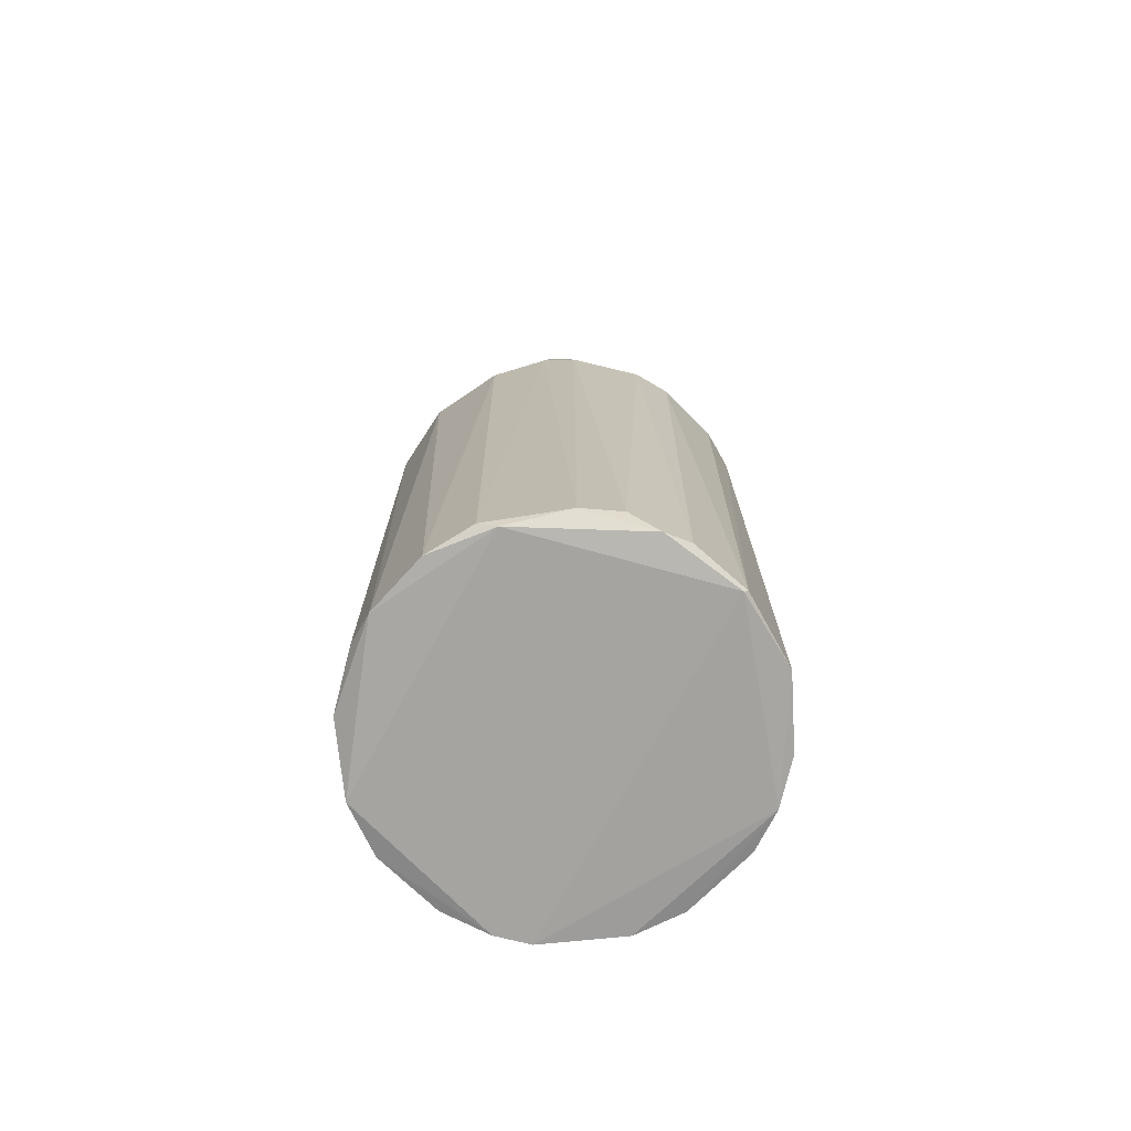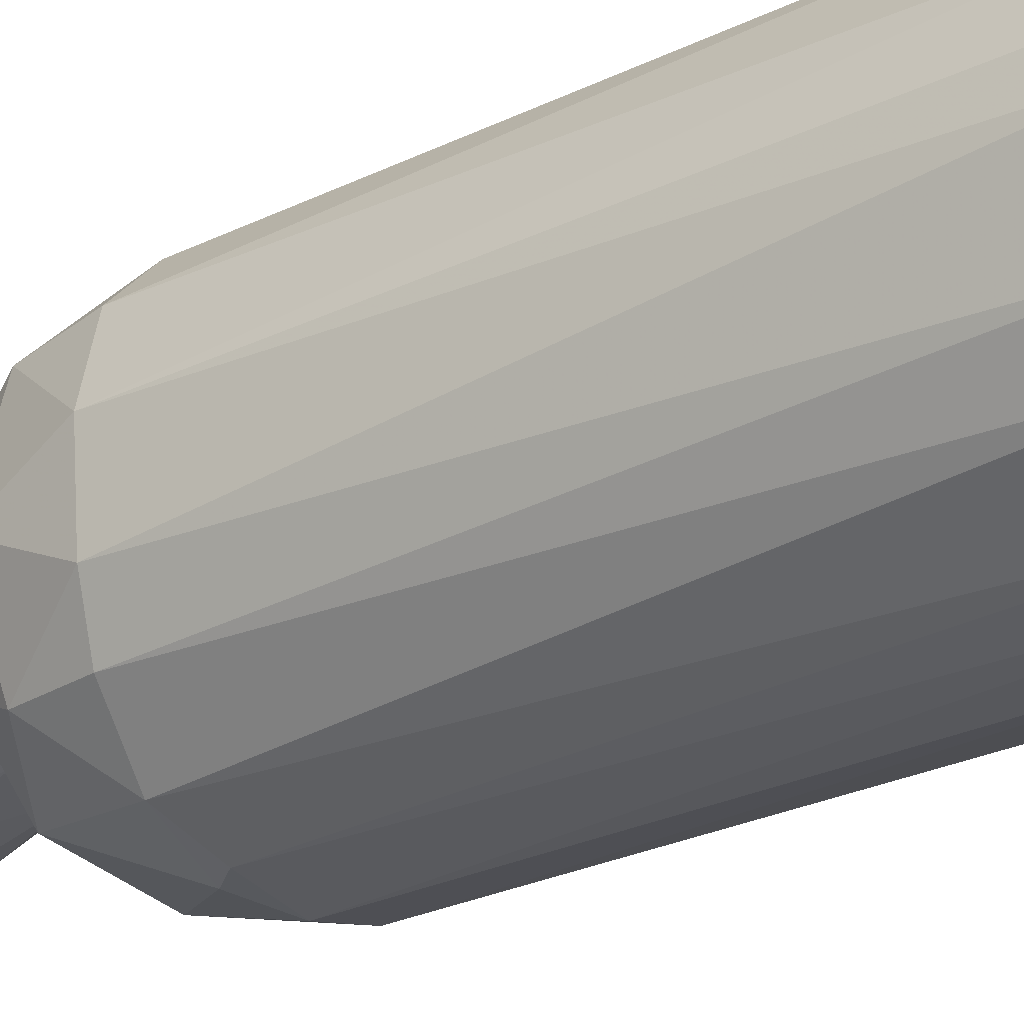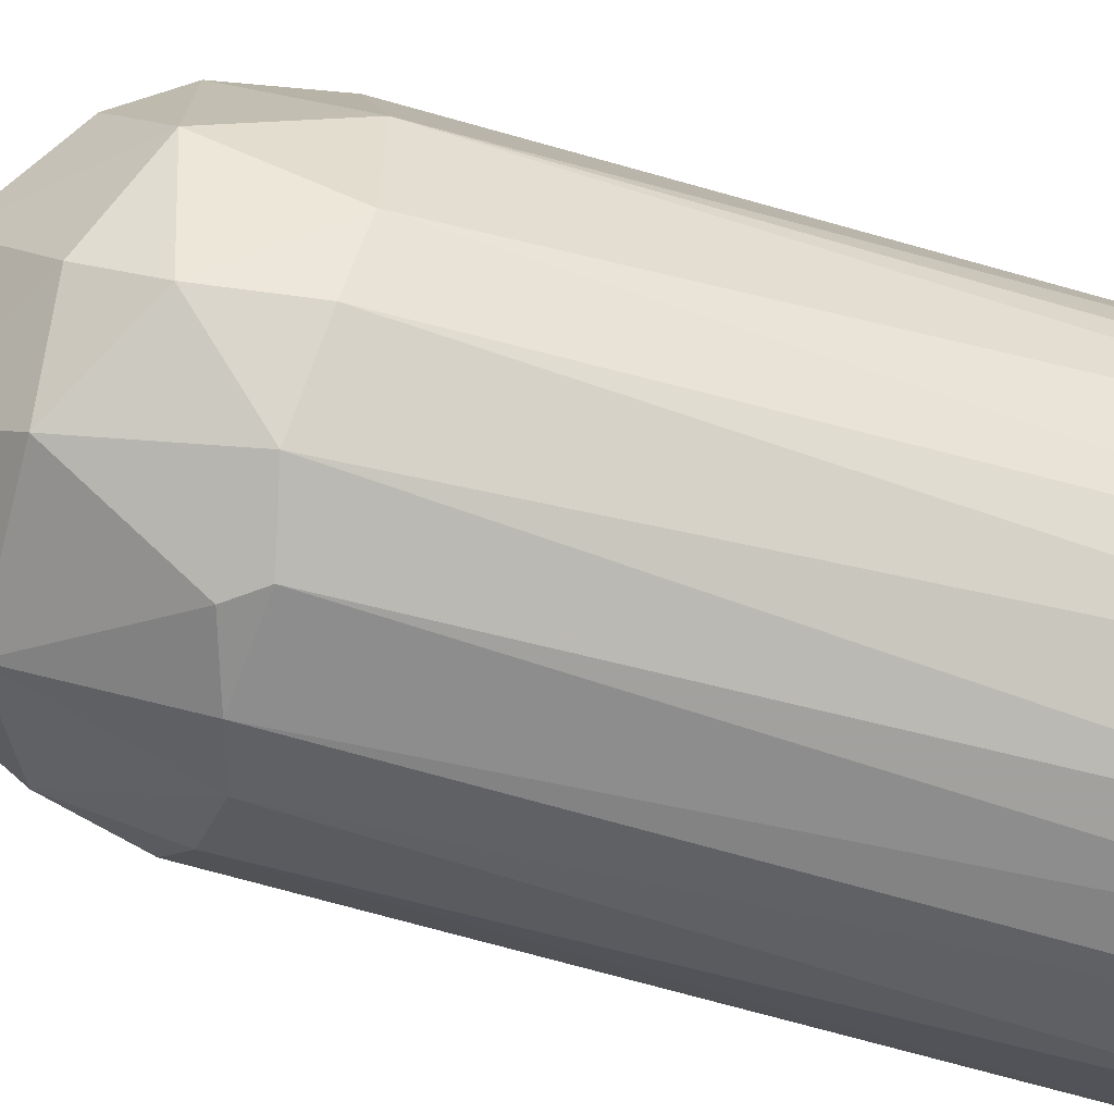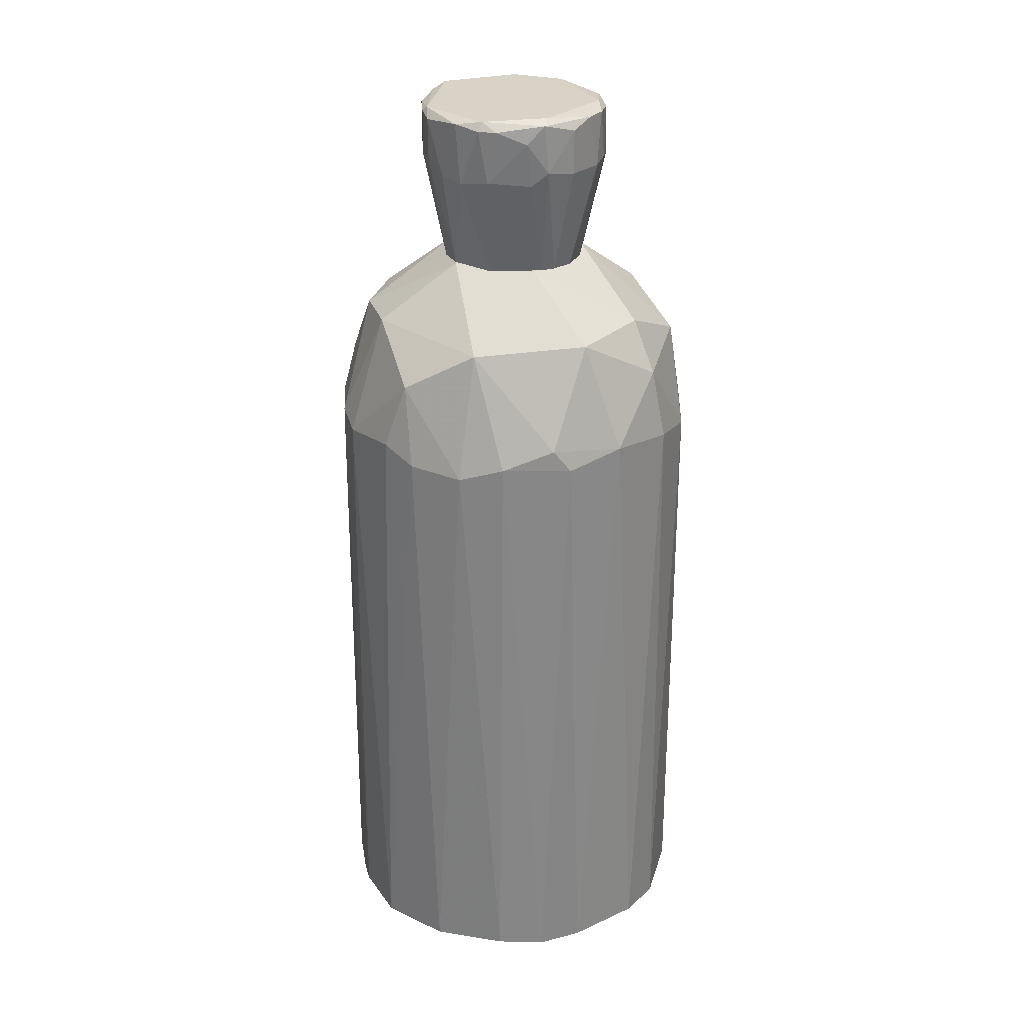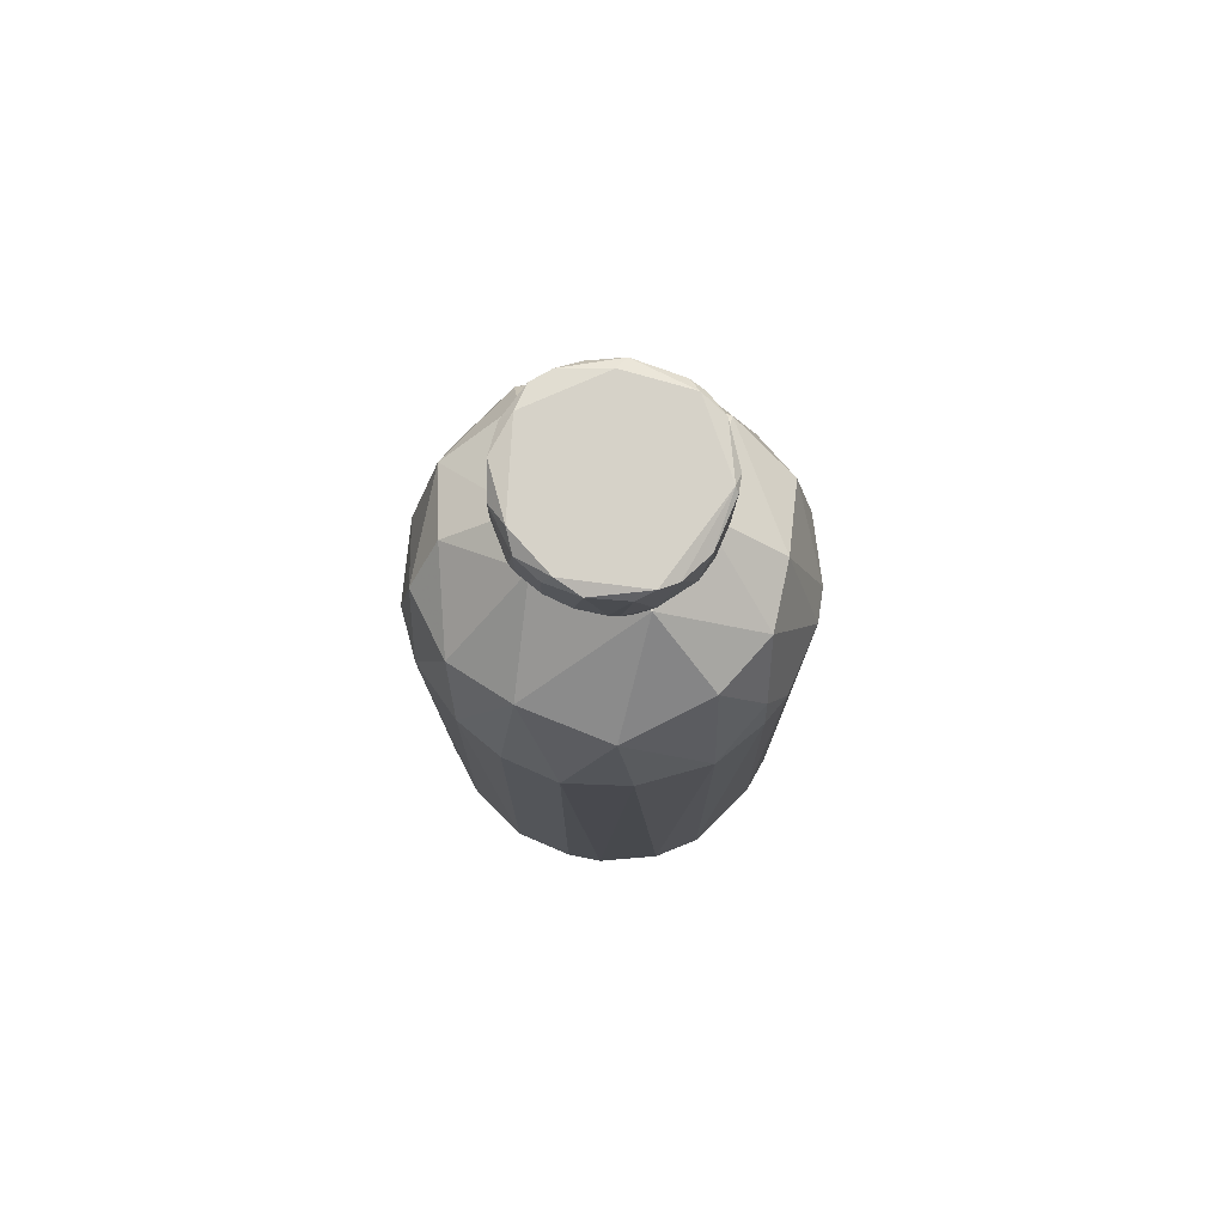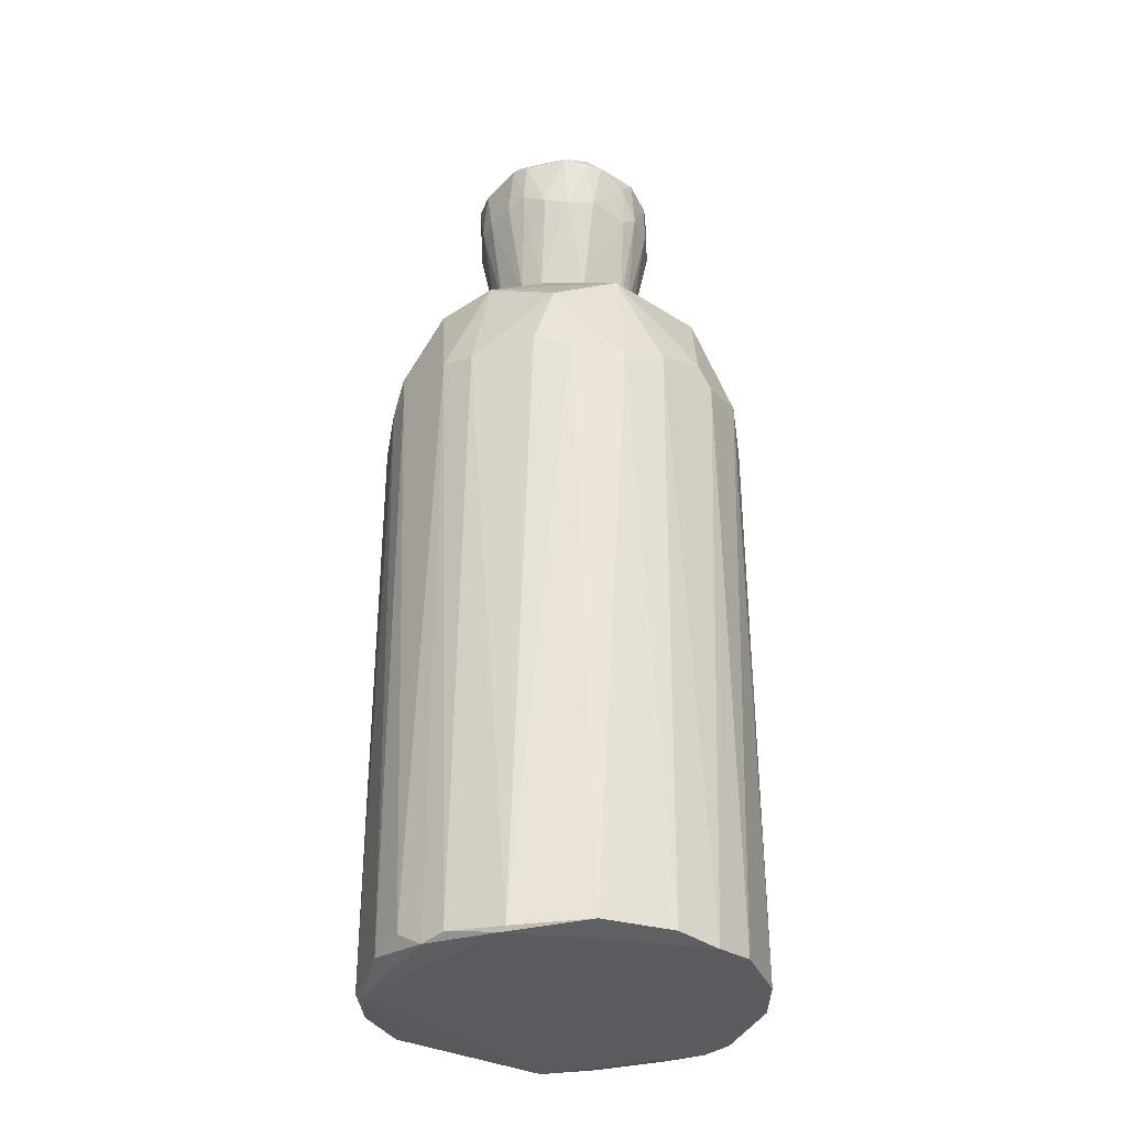
<metadata>
{"format":"obj","ext":"obj","renderer":"f3d","projection":"perspective","resolution":1024,"background":"white","views":[{"elev":-73.3,"azim":75.8,"up":"+Y"},{"elev":-28.5,"azim":-53.9,"up":"+Z"},{"elev":-61.0,"azim":-106.9,"up":"+Z"},{"elev":28.1,"azim":176.2,"up":"+Y"},{"elev":77.6,"azim":23.5,"up":"+Y"},{"elev":-32.4,"azim":140.8,"up":"+Y"}]}
</metadata>
<code>
o convex_0
v 0.3265 0.3615 0.1122
v -0.3561 -0.9119 -0.03759
v -0.3561 -0.9119 0.02891
v 0.3515 -0.9036 -0.06259
v -0.05639 0.3116 -0.3456
v -0.1396 0.2783 0.3286
v 0.1184 -0.9036 0.3369
v -0.3228 0.4364 -0.02928
v -0.03978 -0.9036 -0.354
v 0.2266 0.4114 -0.2457
v 0.135 0.4531 0.287
v -0.2729 -0.9036 0.2371
v -0.2895 0.2783 -0.2124
v -0.03144 0.6031 -0.1375
v 0.185 -0.8953 -0.3123
v -0.2811 0.4197 0.1787
v 0.2932 -0.8952 0.212
v -0.2479 -0.8953 -0.2624
v 0.3348 0.27 -0.1292
v 0.1766 0.2783 0.3119
v 0.11 0.6031 0.09547
v -0.06473 -0.887 0.3536
v 0.1267 0.2533 -0.3372
v -0.3561 0.2615 0.03722
v 0.06008 0.2533 0.3536
v -0.08968 0.6031 0.1122
v 0.2932 -0.9119 -0.2041
v -0.1896 0.2949 -0.304
v 0.2682 0.4946 -0.09584
v -0.123 0.4948 -0.2624
v -0.3062 0.2783 0.187
v 0.3515 0.2783 0.07053
v -0.03978 0.478 0.2953
v 0.2682 0.2866 -0.2374
v 0.2848 0.2533 0.2204
v -0.3394 0.2615 -0.1208
v 0.3515 -0.8869 0.07053
v 0.09337 0.4863 -0.279
v -0.1896 -0.9121 0.3036
v -0.3062 -0.9036 -0.1875
v -0.3394 -0.9036 0.1205
v -0.2479 0.2533 0.262
v -0.123 -0.8953 -0.3373
v 0.2515 0.4863 0.1537
v 0.2266 -0.9036 0.2787
v -0.2312 0.503 -0.1542
v 0.05174 -0.8953 -0.354
v 0.1184 0.6031 -0.07922
v 0.0434 0.2783 -0.354
v -0.1396 0.6031 0.02891
v -0.04805 0.2615 0.3536
v 0.3515 0.2866 -0.06259
v -0.1729 0.4448 0.2703
v 0.3348 0.2783 0.1288
v 0.2932 0.4863 0.02891
v 0.2183 0.2616 -0.2874
v 0.2932 -0.9036 -0.2124
v 0.3598 -0.8703 -0.004342
v -0.2645 0.4114 -0.2041
v -0.08968 0.27 -0.3456
v 0.3015 -0.9119 0.1787
v -0.2562 0.5031 0.1038
v 0.3431 -0.8952 -0.1125
v 0.05174 -0.8787 0.3536
f 25 22 64
f 2 3 24
f 16 8 24
f 7 20 25
f 20 11 25
f 21 14 26
f 2 9 27
f 9 15 27
f 18 13 28
f 19 10 29
f 5 28 30
f 16 24 31
f 11 21 33
f 25 11 33
f 21 26 33
f 10 19 34
f 11 20 35
f 2 24 36
f 24 8 36
f 10 23 38
f 29 10 38
f 5 30 38
f 30 14 38
f 3 2 39
f 12 3 39
f 22 6 39
f 7 22 39
f 2 27 39
f 9 2 40
f 18 9 40
f 13 18 40
f 36 13 40
f 2 36 40
f 3 12 41
f 24 3 41
f 12 31 41
f 31 24 41
f 31 12 42
f 16 31 42
f 39 6 42
f 12 39 42
f 9 18 43
f 18 28 43
f 21 11 44
f 35 1 44
f 11 35 44
f 20 7 45
f 35 20 45
f 17 35 45
f 14 30 46
f 15 9 47
f 23 15 47
f 14 21 48
f 29 38 48
f 38 14 48
f 5 38 49
f 38 23 49
f 47 9 49
f 23 47 49
f 26 14 50
f 46 8 50
f 14 46 50
f 6 22 51
f 22 25 51
f 33 6 51
f 25 33 51
f 19 29 52
f 6 33 53
f 33 26 53
f 42 6 53
f 16 42 53
f 32 1 54
f 1 35 54
f 35 17 54
f 17 37 54
f 37 32 54
f 1 32 55
f 21 44 55
f 44 1 55
f 48 21 55
f 29 48 55
f 52 29 55
f 32 52 55
f 23 10 56
f 15 23 56
f 10 34 56
f 56 34 57
f 27 15 57
f 34 19 57
f 15 56 57
f 37 4 58
f 32 37 58
f 4 52 58
f 52 32 58
f 28 13 59
f 30 28 59
f 36 8 59
f 13 36 59
f 8 46 59
f 46 30 59
f 28 5 60
f 9 43 60
f 43 28 60
f 5 49 60
f 49 9 60
f 27 4 61
f 4 37 61
f 37 17 61
f 7 39 61
f 39 27 61
f 17 45 61
f 45 7 61
f 8 16 62
f 50 8 62
f 26 50 62
f 16 53 62
f 53 26 62
f 4 27 63
f 52 4 63
f 19 52 63
f 57 19 63
f 27 57 63
f 22 7 64
f 7 25 64
o convex_1
v 0.03511 0.9027 0.1788
v -0.01479 0.8694 -0.1792
v -0.05642 0.8111 -0.1708
v 0.135 0.6031 -0.02931
v -0.1313 0.6031 0.04554
v -0.173 0.9027 0.04554
v 0.1683 0.9111 -0.05429
v 0.08504 0.6031 0.1122
v 0.05175 0.6031 -0.1292
v -0.0814 0.7945 0.1621
v -0.1064 0.6031 -0.09592
v 0.1683 0.8111 0.07053
v -0.1646 0.9027 -0.07927
v 0.1184 0.9027 -0.1459
v -0.04808 0.6031 0.1288
v 0.1267 0.9111 0.1288
v -0.1813 0.8028 -0.02097
v -0.1064 0.9111 0.1288
v -0.05642 0.9111 -0.1459
v 0.06839 0.8111 0.1705
v 0.1433 0.7945 -0.1126
v -0.148 0.8028 0.1038
v 0.06005 0.7945 -0.1708
v 0.1767 0.8111 -0.02931
v -0.1563 0.8028 -0.09592
v 0.135 0.6031 0.03724
v -0.04808 0.6031 -0.1292
v 0.1267 0.7945 0.1288
v 0.1767 0.8944 0.04554
v 0.01843 0.8028 0.1788
v -0.1313 0.6031 -0.04595
v -0.1064 0.8861 -0.1459
v -0.07306 0.6031 0.1205
v -0.0814 0.8944 0.1621
v -0.1064 0.8028 -0.1459
v -0.173 0.8028 0.05388
v 0.05175 0.6031 0.1288
v 0.06839 0.9111 -0.1625
v 0.1184 0.6031 -0.07093
v 0.11 0.7862 -0.1459
v 0.1184 0.6031 0.0789
v -0.03144 0.8111 0.1788
v -0.1646 0.9111 -0.02931
v -0.148 0.8861 0.1038
v 0.1683 0.8944 -0.07927
v -0.04808 0.9027 -0.1708
v 0.1767 0.8028 0.0289
v 0.04341 0.8944 -0.1792
v -0.1813 0.8944 -0.01266
v -0.09805 0.7945 0.1538
v -0.1147 0.6031 0.0789
v 0.1683 0.8195 -0.07093
v -0.0231 0.7862 -0.1708
v 0.1017 0.8944 0.1538
v 0.1517 0.9027 0.1038
v -0.1813 0.8028 0.02056
v -0.01479 0.9111 0.1705
v -0.173 0.8111 -0.06259
v -0.07306 0.6031 -0.1209
v -0.03144 0.8861 0.1788
v 0.1767 0.9027 -0.04595
v 0.08504 0.8028 0.1621
v 0.07677 0.8944 -0.1708
v -0.1397 0.9027 -0.1126
f 110 96 128
f 69 68 72
f 68 69 73
f 73 69 75
f 69 72 79
f 80 71 82
f 82 71 83
f 72 68 90
f 73 75 91
f 84 65 94
f 75 69 95
f 69 81 95
f 89 75 95
f 69 79 97
f 79 74 97
f 75 89 99
f 96 67 99
f 79 72 101
f 94 79 101
f 84 94 101
f 71 78 102
f 83 71 102
f 68 73 103
f 85 103 104
f 78 85 104
f 73 87 104
f 103 73 104
f 72 90 105
f 90 76 105
f 76 92 105
f 92 72 105
f 74 79 106
f 94 65 106
f 79 94 106
f 98 74 106
f 70 82 107
f 82 83 107
f 82 70 108
f 98 82 108
f 70 100 108
f 100 86 108
f 78 71 109
f 85 78 109
f 66 67 110
f 67 96 110
f 83 102 110
f 68 88 111
f 90 68 111
f 76 90 111
f 93 76 111
f 88 93 111
f 87 66 112
f 66 110 112
f 110 102 112
f 70 107 113
f 107 77 113
f 97 74 114
f 74 98 114
f 98 108 114
f 108 86 114
f 69 97 115
f 100 69 115
f 86 100 115
f 97 114 115
f 114 86 115
f 88 68 116
f 68 103 116
f 103 85 116
f 85 109 116
f 67 66 117
f 66 87 117
f 87 73 117
f 91 67 117
f 73 91 117
f 80 65 118
f 65 84 118
f 92 80 118
f 71 80 119
f 92 76 119
f 80 92 119
f 93 71 119
f 76 93 119
f 81 69 120
f 69 100 120
f 100 70 120
f 113 81 120
f 70 113 120
f 65 80 121
f 80 82 121
f 82 98 121
f 77 89 122
f 95 81 122
f 89 95 122
f 113 77 122
f 81 113 122
f 67 91 123
f 91 75 123
f 75 99 123
f 99 67 123
f 106 65 124
f 98 106 124
f 65 121 124
f 121 98 124
f 71 93 125
f 93 88 125
f 109 71 125
f 88 116 125
f 116 109 125
f 72 92 126
f 101 72 126
f 84 101 126
f 118 84 126
f 92 118 126
f 102 78 127
f 78 104 127
f 104 87 127
f 87 112 127
f 112 102 127
f 89 77 128
f 99 89 128
f 96 99 128
f 77 107 128
f 107 83 128
f 83 110 128

</code>
